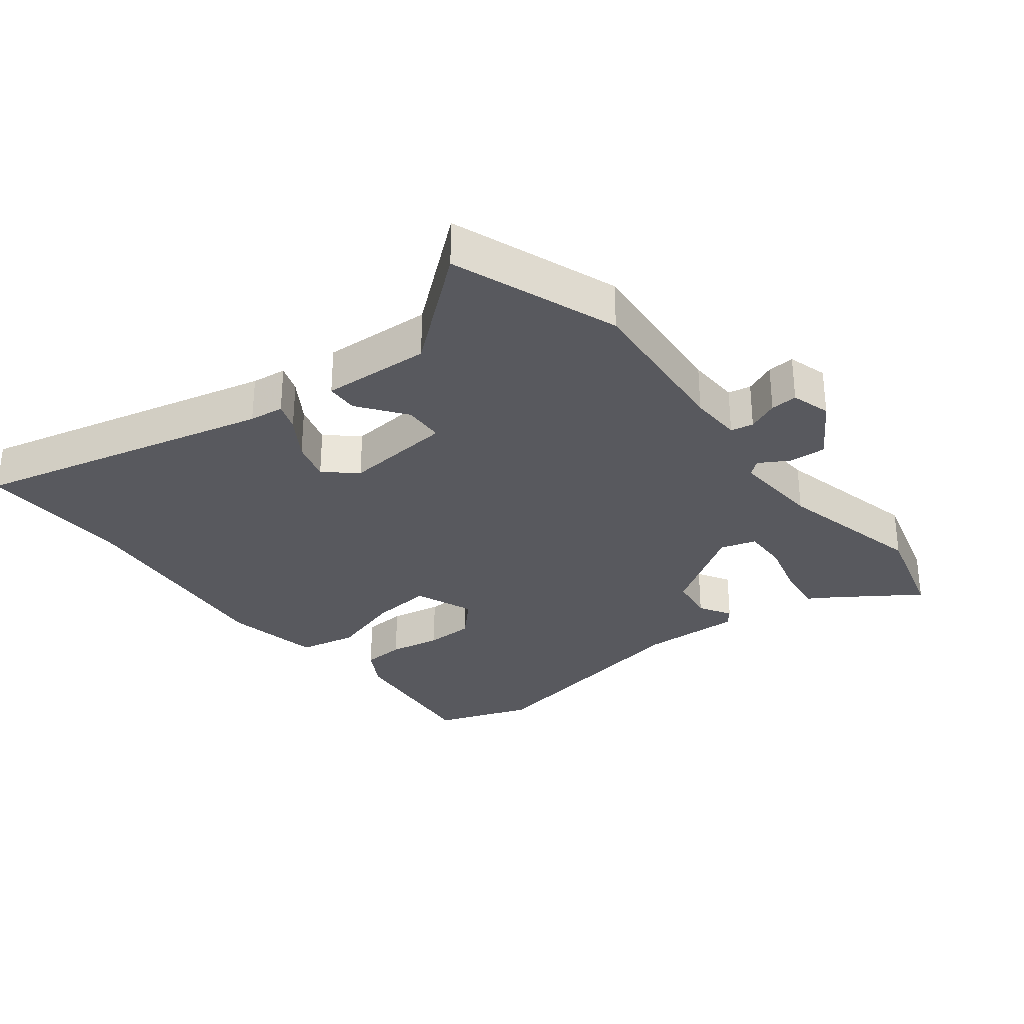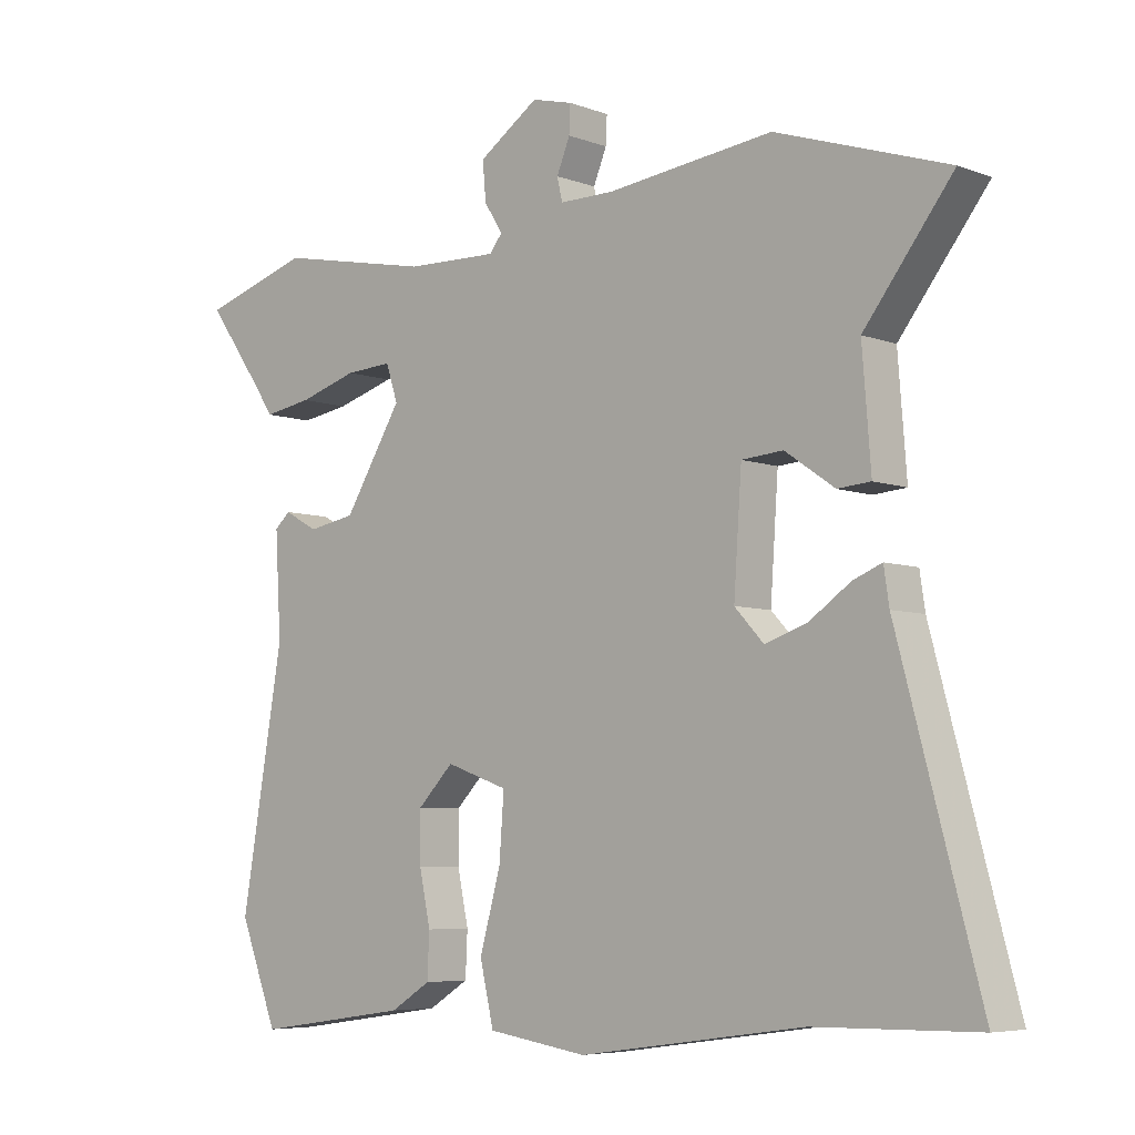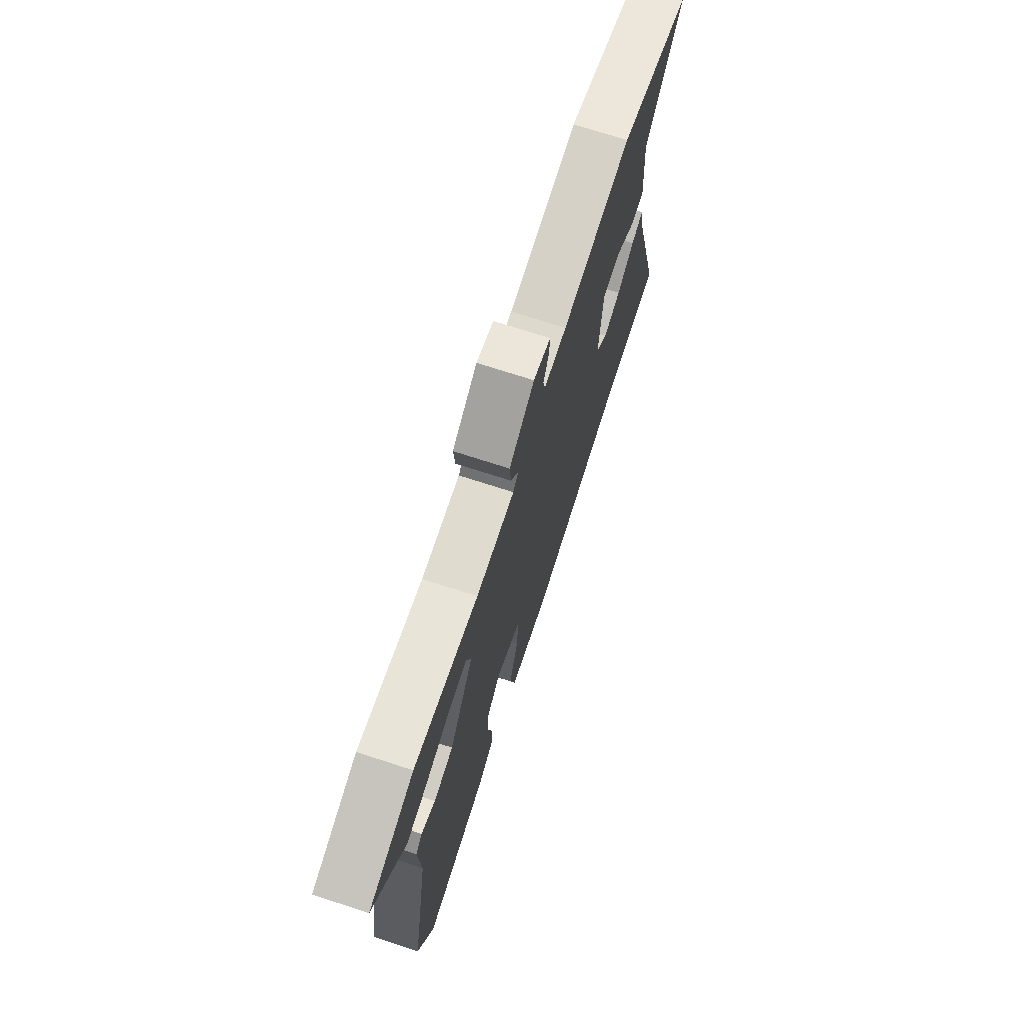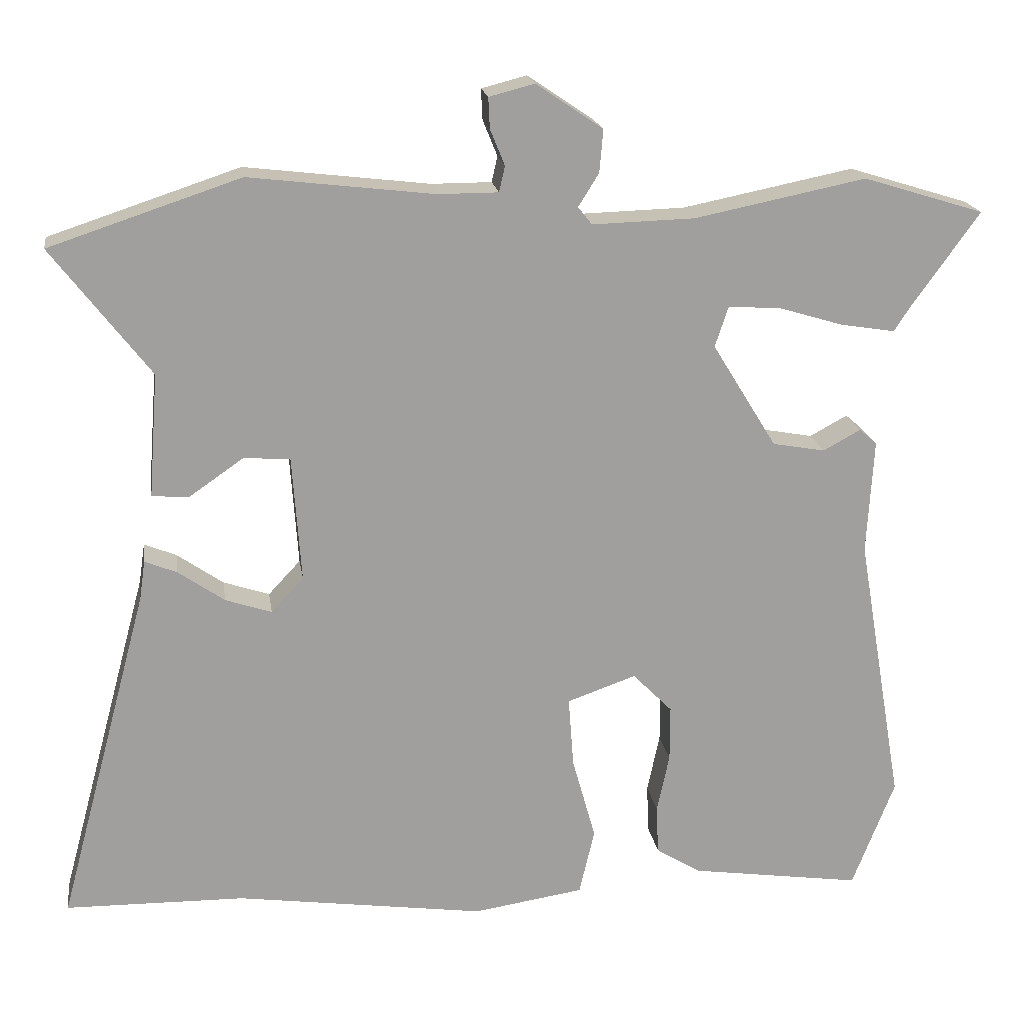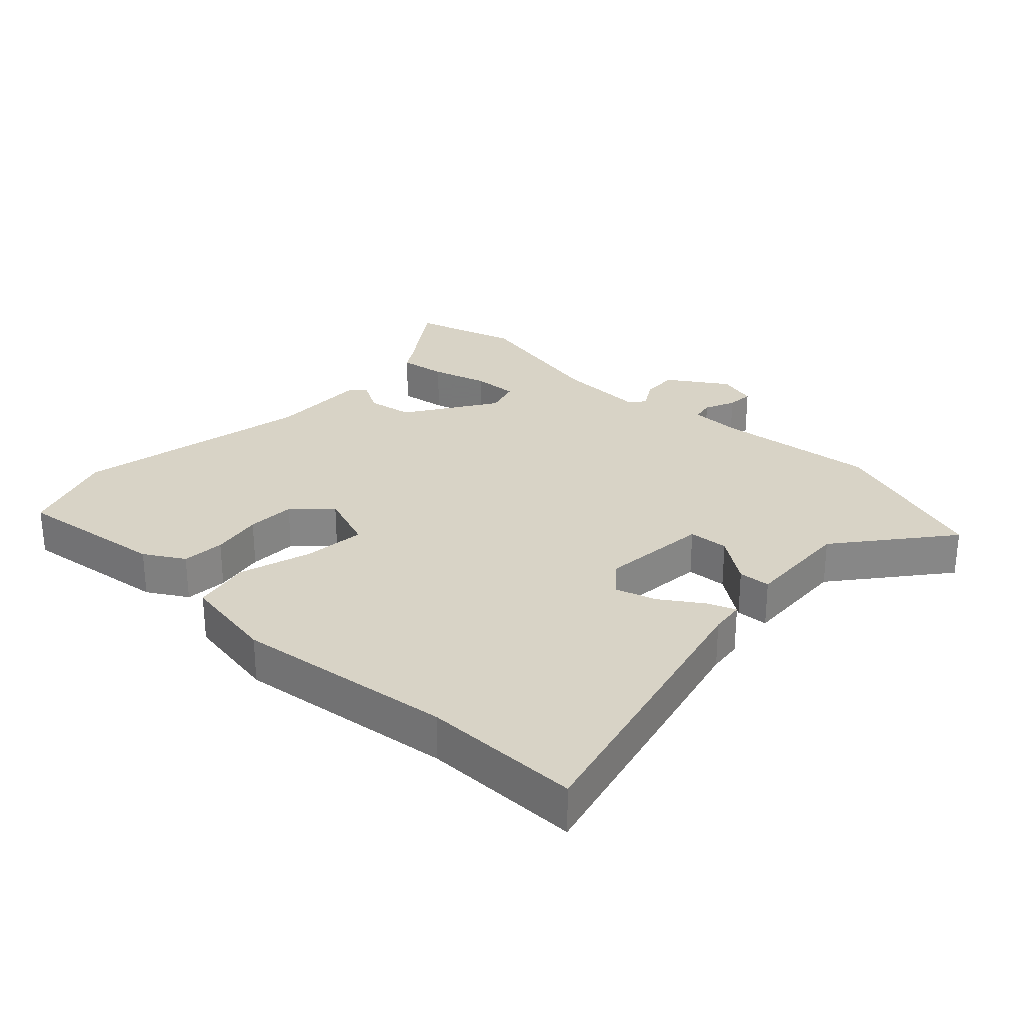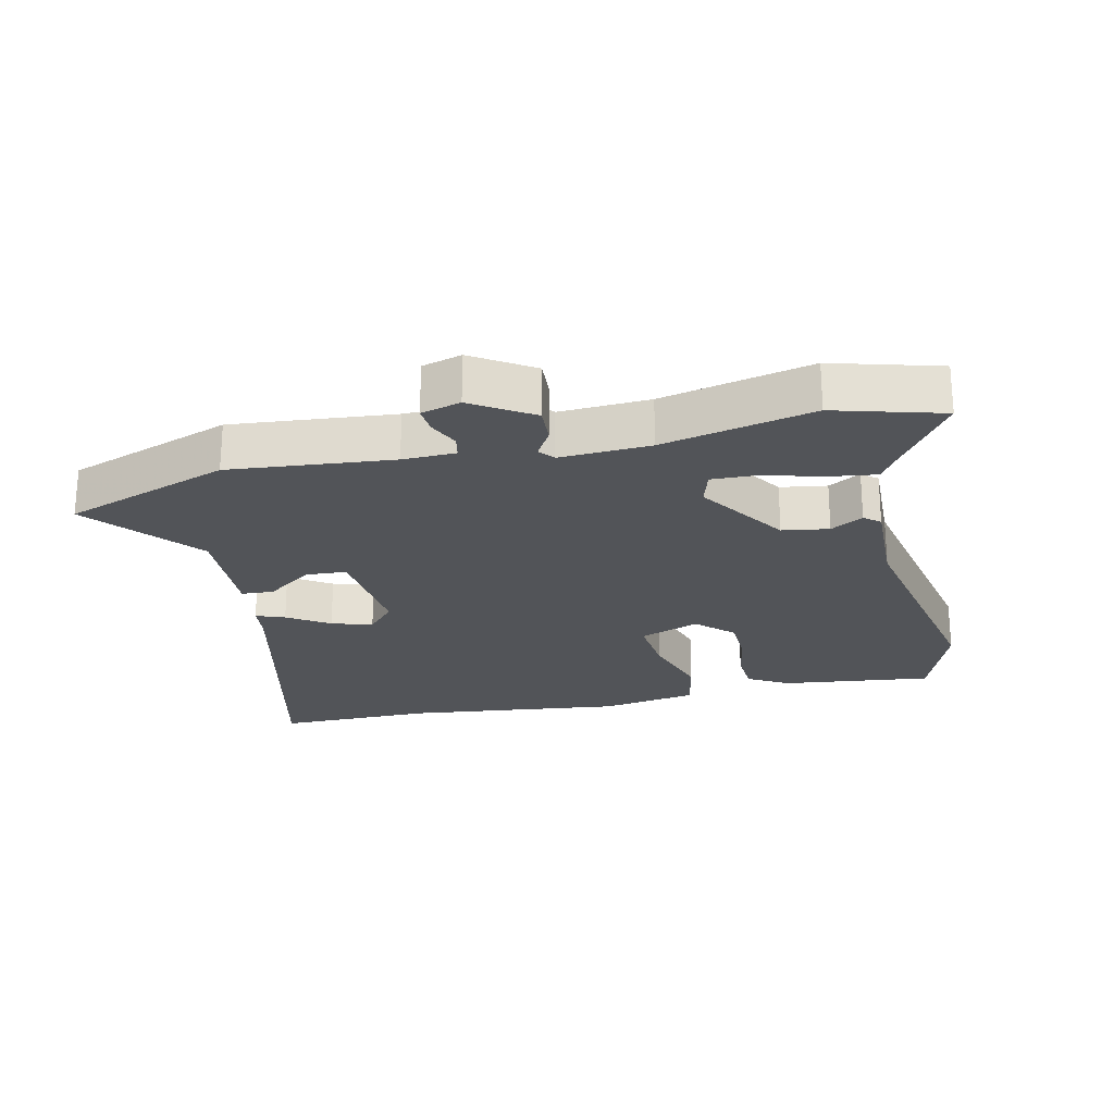
<metadata>
{"format":"obj","ext":"obj","renderer":"f3d","projection":"perspective","resolution":1024,"background":"white","views":[{"elev":-30.3,"azim":-50.3,"up":"+Y"},{"elev":-6.1,"azim":-137.8,"up":"+Z"},{"elev":72.0,"azim":108.0,"up":"+Z"},{"elev":18.9,"azim":-8.5,"up":"+Z"},{"elev":27.9,"azim":-135.5,"up":"+Y"},{"elev":-23.3,"azim":14.3,"up":"+Y"}]}
</metadata>
<code>
v 0.542 0.07 -0.393
v 0.484 0.07 -0.542
v 0.249 0.07 -0.508
v 0.188 0.07 -0.47
v 0.185 0.07 -0.403
v 0.202 0.07 -0.323
v 0.202 0.07 -0.247
v 0.148 0.07 -0.192
v 0.054 0.07 -0.225
v 0.061 0.07 -0.321
v 0.093 0.07 -0.436
v 0.072 0.07 -0.526
v -0.079 0.07 -0.549
v -0.419 0.07 -0.501
v -0.664 0.07 -0.497
v -0.54 0.07 -0.036
v -0.532 0.07 0.018
v -0.488 0.07 0
v -0.425 0.07 -0.044
v -0.362 0.07 -0.065
v -0.318 0.07 -0.018
v -0.33 0.07 0.154
v -0.393 0.07 0.159
v -0.468 0.07 0.107
v -0.518 0.07 0.111
v -0.505 0.07 0.28
v -0.639 0.07 0.454
v -0.379 0.07 0.54
v -0.127 0.07 0.51
v -0.045 0.07 0.51
v -0.037 0.07 0.545
v -0.057 0.07 0.594
v -0.059 0.07 0.636
v 0.003 0.07 0.652
v 0.094 0.07 0.59
v 0.089 0.07 0.532
v 0.061 0.07 0.487
v 0.08 0.07 0.463
v 0.22 0.07 0.467
v 0.454 0.07 0.514
v 0.619 0.07 0.463
v 0.529 0.07 0.338
v 0.504 0.07 0.3
v 0.43 0.07 0.312
v 0.341 0.07 0.339
v 0.27 0.07 0.343
v 0.252 0.07 0.288
v 0.34 0.07 0.145
v 0.412 0.07 0.132
v 0.463 0.07 0.16
v 0.487 0.07 0.139
v 0.478 0.07 -0.018
v 0.542 0 -0.393
v 0.484 0 -0.542
v 0.249 0 -0.508
v 0.188 0 -0.47
v 0.185 0 -0.403
v 0.202 0 -0.323
v 0.202 0 -0.247
v 0.148 0 -0.192
v 0.054 0 -0.225
v 0.061 0 -0.321
v 0.093 0 -0.436
v 0.072 0 -0.526
v -0.079 0 -0.549
v -0.419 0 -0.501
v -0.664 0 -0.497
v -0.54 0 -0.036
v -0.532 0 0.018
v -0.488 0 0
v -0.425 0 -0.044
v -0.362 0 -0.065
v -0.318 0 -0.018
v -0.33 0 0.154
v -0.393 0 0.159
v -0.468 0 0.107
v -0.518 0 0.111
v -0.505 0 0.28
v -0.639 0 0.454
v -0.379 0 0.54
v -0.127 0 0.51
v -0.045 0 0.51
v -0.037 0 0.545
v -0.057 0 0.594
v -0.059 0 0.636
v 0.003 0 0.652
v 0.094 0 0.59
v 0.089 0 0.532
v 0.061 0 0.487
v 0.08 0 0.463
v 0.22 0 0.467
v 0.454 0 0.514
v 0.619 0 0.463
v 0.529 0 0.338
v 0.504 0 0.3
v 0.43 0 0.312
v 0.341 0 0.339
v 0.27 0 0.343
v 0.252 0 0.288
v 0.34 0 0.145
v 0.412 0 0.132
v 0.463 0 0.16
v 0.487 0 0.139
v 0.478 0 -0.018
f 49 50 51 52
f 4 5 6
f 3 4 6
f 2 3 6
f 1 2 6
f 52 1 6
f 49 52 6
f 48 49 6
f 47 48 6 7
f 42 43 44 45
f 42 45 46
f 41 42 46
f 40 41 46
f 39 40 46
f 38 39 46 47
f 35 36 37
f 34 35 37
f 33 34 37
f 32 33 37
f 31 32 37
f 30 31 37 38
f 47 7 8
f 38 47 8
f 30 38 8
f 29 30 8
f 26 27 28 29
f 25 26 29
f 24 25 29
f 23 24 29
f 16 17 18 19
f 16 19 20
f 15 16 20
f 14 15 20
f 14 20 21
f 13 14 21
f 12 13 21
f 11 12 21
f 10 11 21
f 29 8 9
f 10 21 22
f 9 10 22
f 29 9 22
f 22 23 29
f 104 103 102 101
f 58 57 56
f 58 56 55
f 58 55 54
f 58 54 53
f 58 53 104
f 58 104 101
f 58 101 100
f 59 58 100 99
f 97 96 95 94
f 98 97 94
f 98 94 93
f 98 93 92
f 98 92 91
f 99 98 91 90
f 89 88 87
f 89 87 86
f 89 86 85
f 89 85 84
f 89 84 83
f 90 89 83 82
f 60 59 99
f 60 99 90
f 60 90 82
f 60 82 81
f 81 80 79 78
f 81 78 77
f 81 77 76
f 81 76 75
f 71 70 69 68
f 72 71 68
f 72 68 67
f 72 67 66
f 73 72 66
f 73 66 65
f 73 65 64
f 73 64 63
f 73 63 62
f 61 60 81
f 74 73 62
f 74 62 61
f 74 61 81
f 81 75 74
f 1 53 54 2
f 2 54 55 3
f 3 55 56 4
f 4 56 57 5
f 5 57 58 6
f 6 58 59 7
f 7 59 60 8
f 8 60 61 9
f 9 61 62 10
f 10 62 63 11
f 11 63 64 12
f 12 64 65 13
f 13 65 66 14
f 14 66 67 15
f 15 67 68 16
f 16 68 69 17
f 17 69 70 18
f 18 70 71 19
f 19 71 72 20
f 20 72 73 21
f 21 73 74 22
f 22 74 75 23
f 23 75 76 24
f 24 76 77 25
f 25 77 78 26
f 26 78 79 27
f 27 79 80 28
f 28 80 81 29
f 29 81 82 30
f 30 82 83 31
f 31 83 84 32
f 32 84 85 33
f 33 85 86 34
f 34 86 87 35
f 35 87 88 36
f 36 88 89 37
f 37 89 90 38
f 38 90 91 39
f 39 91 92 40
f 40 92 93 41
f 41 93 94 42
f 42 94 95 43
f 43 95 96 44
f 44 96 97 45
f 45 97 98 46
f 46 98 99 47
f 47 99 100 48
f 48 100 101 49
f 49 101 102 50
f 50 102 103 51
f 51 103 104 52
f 52 104 53 1

</code>
